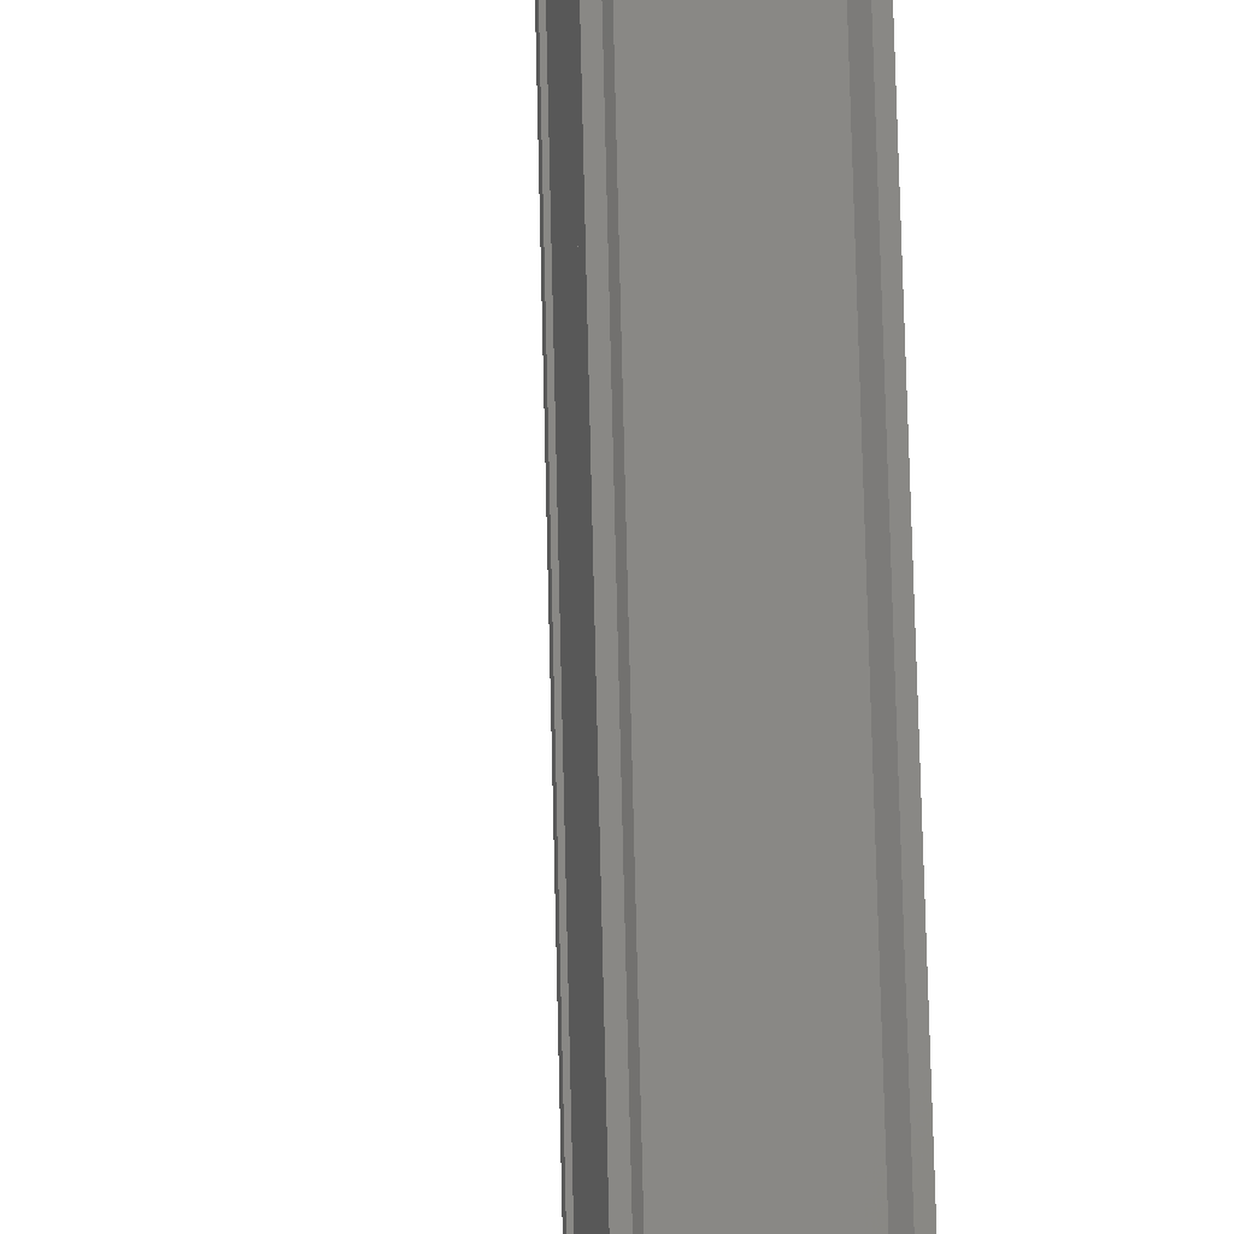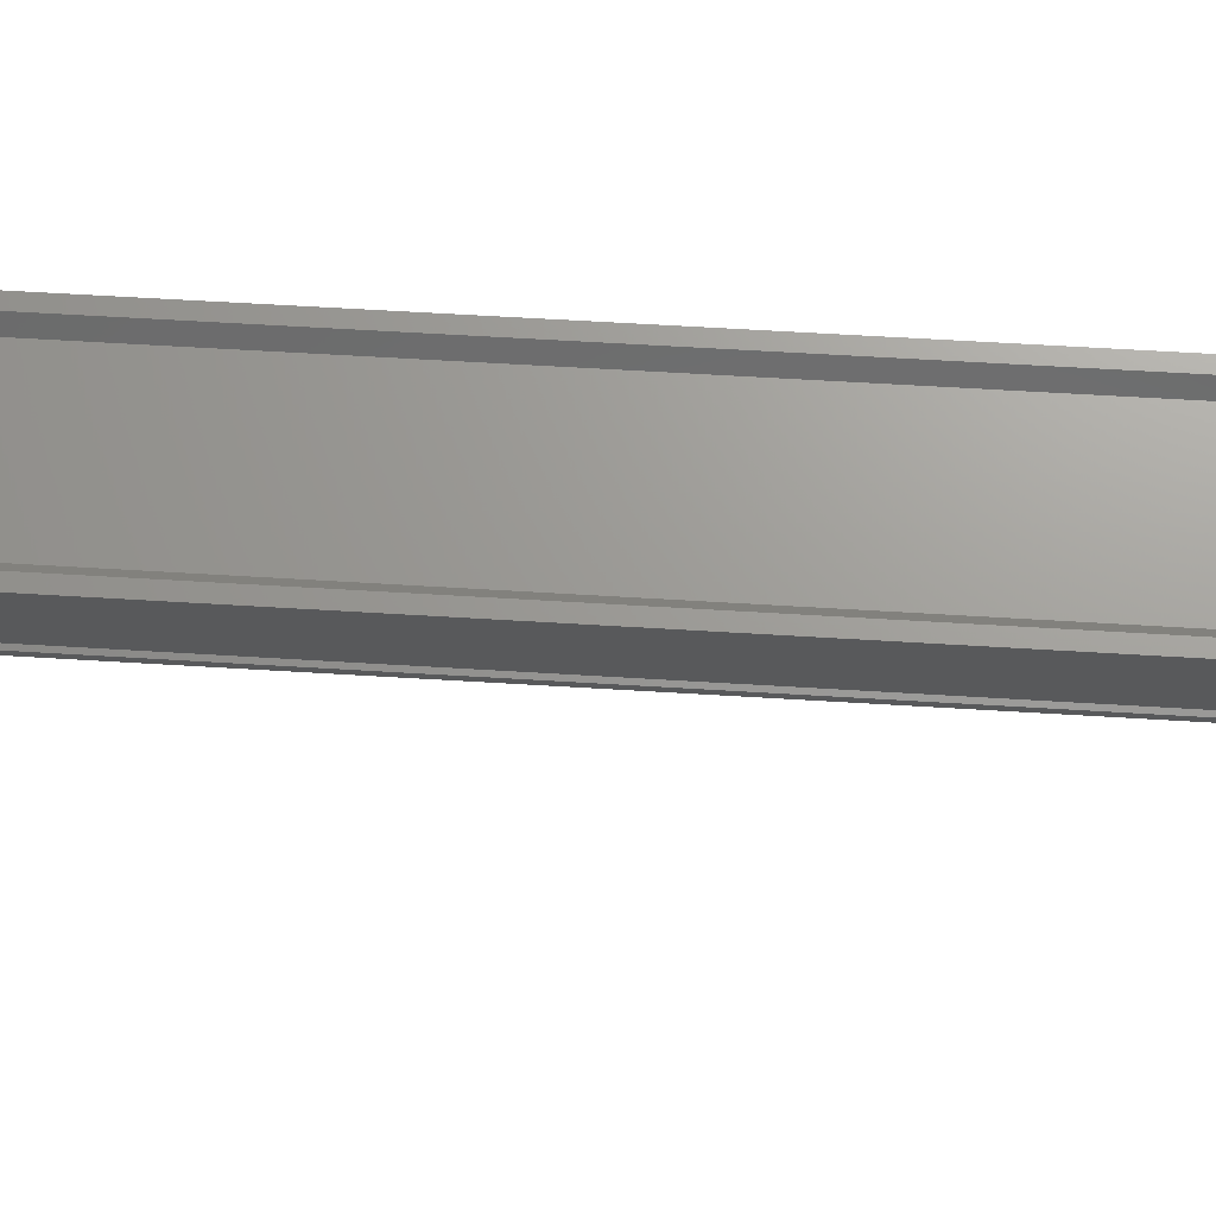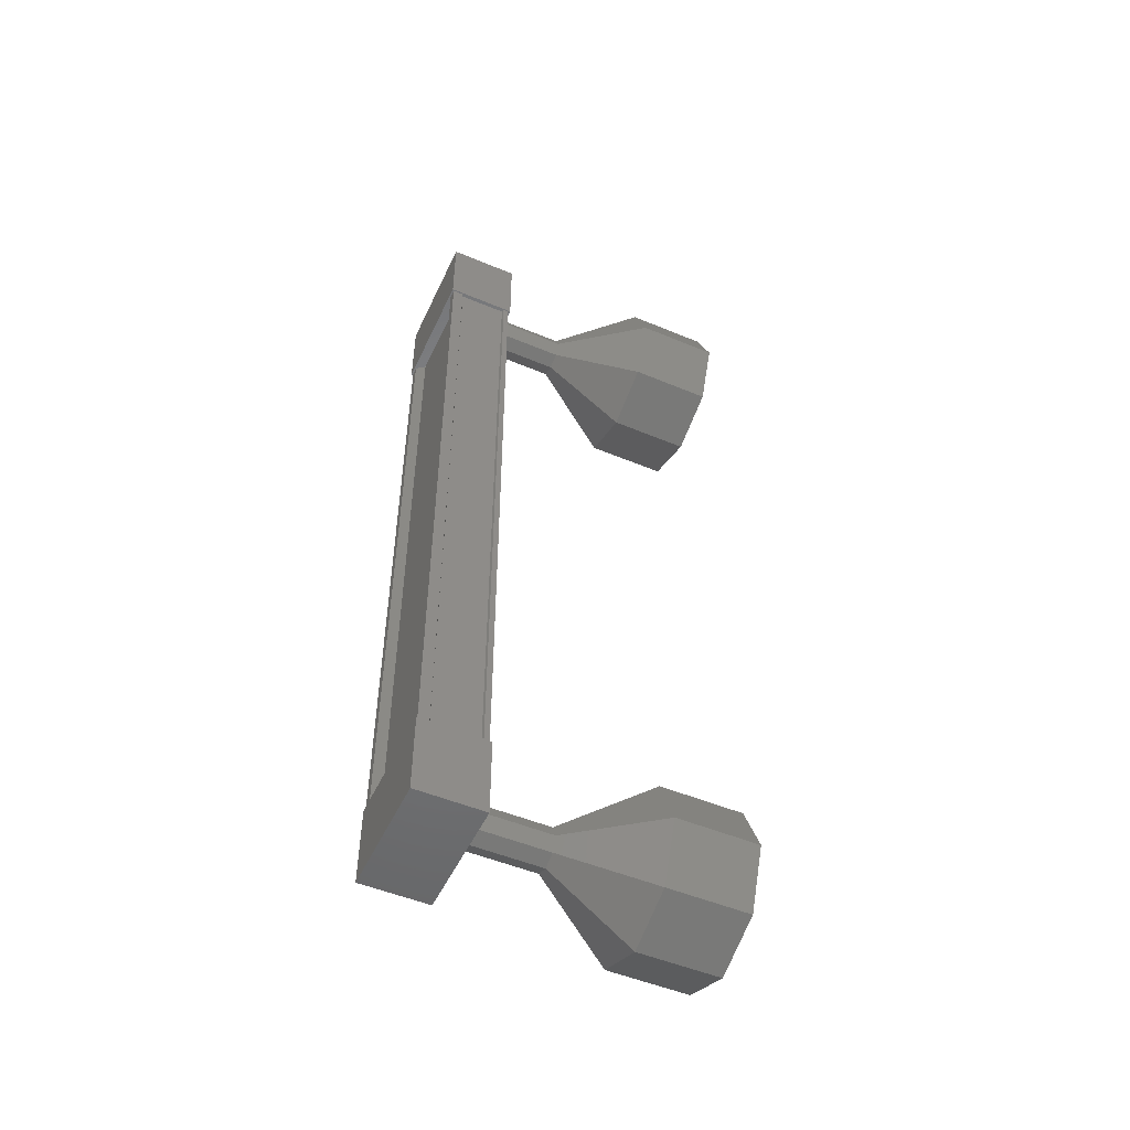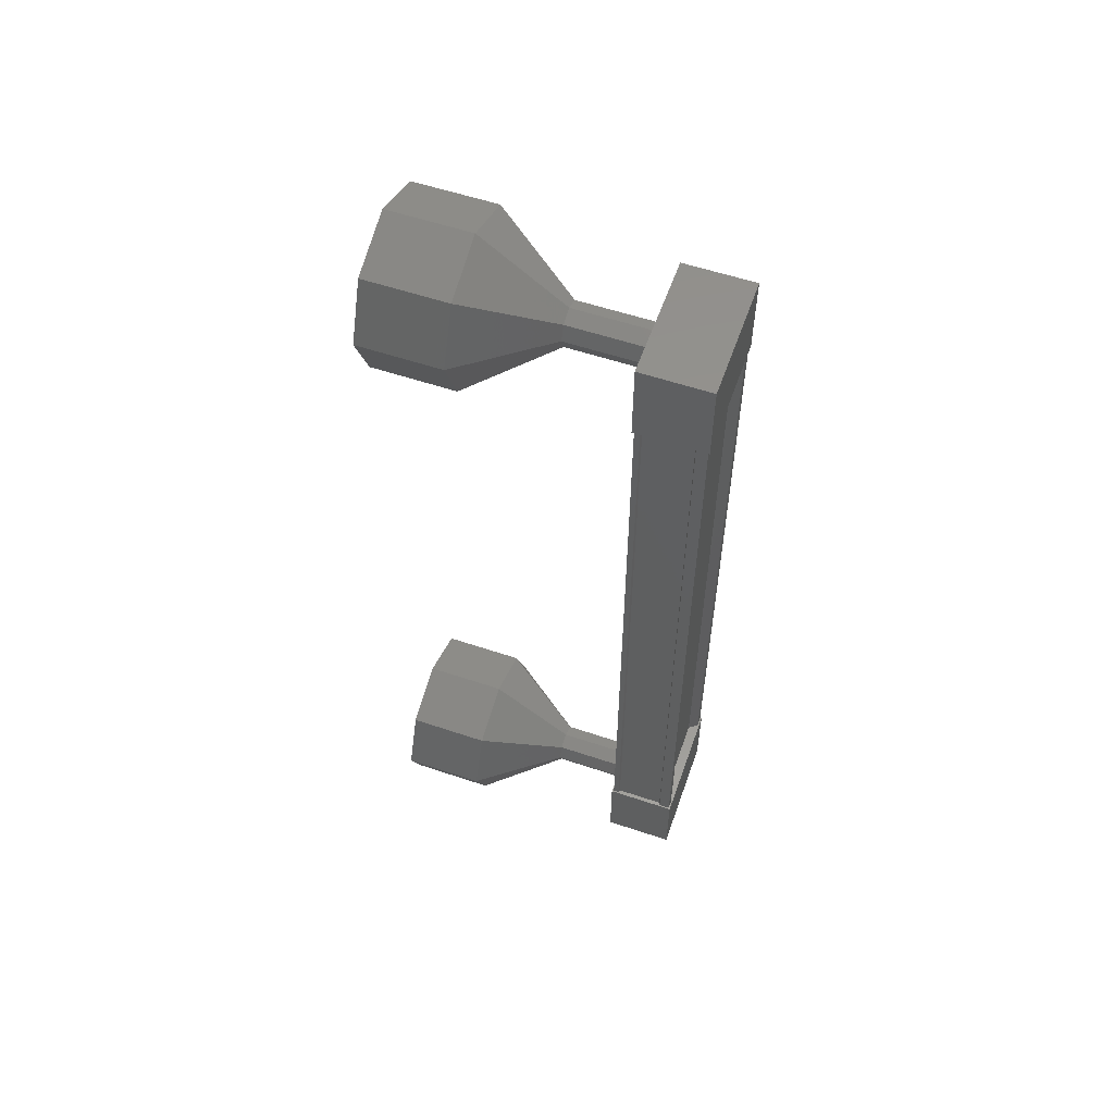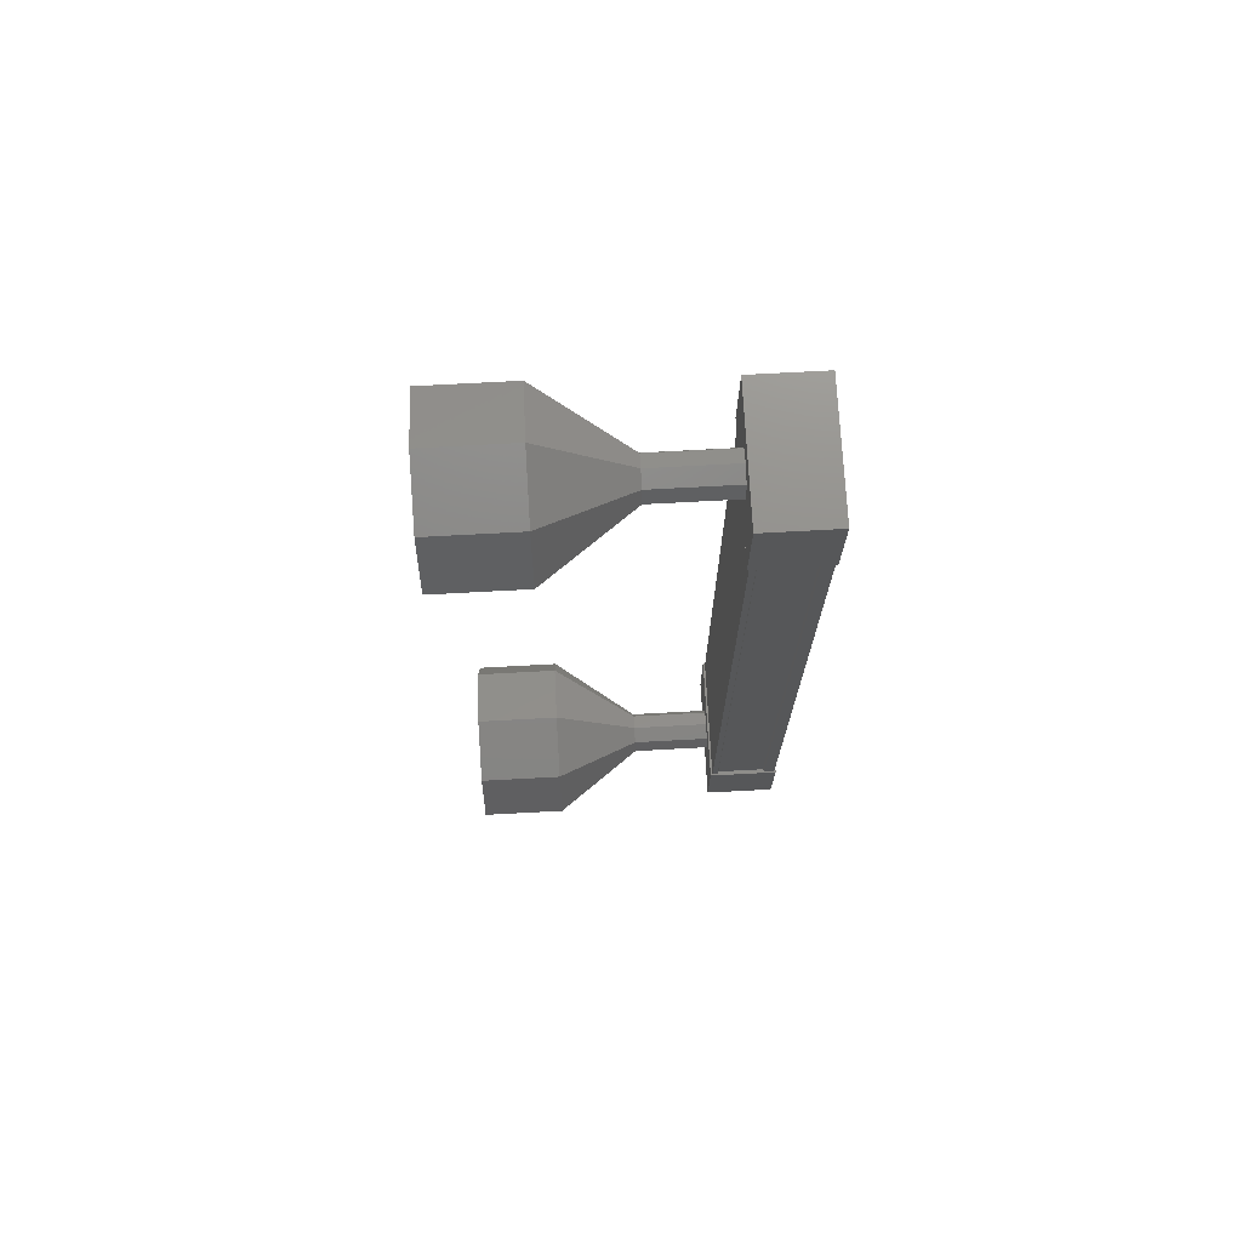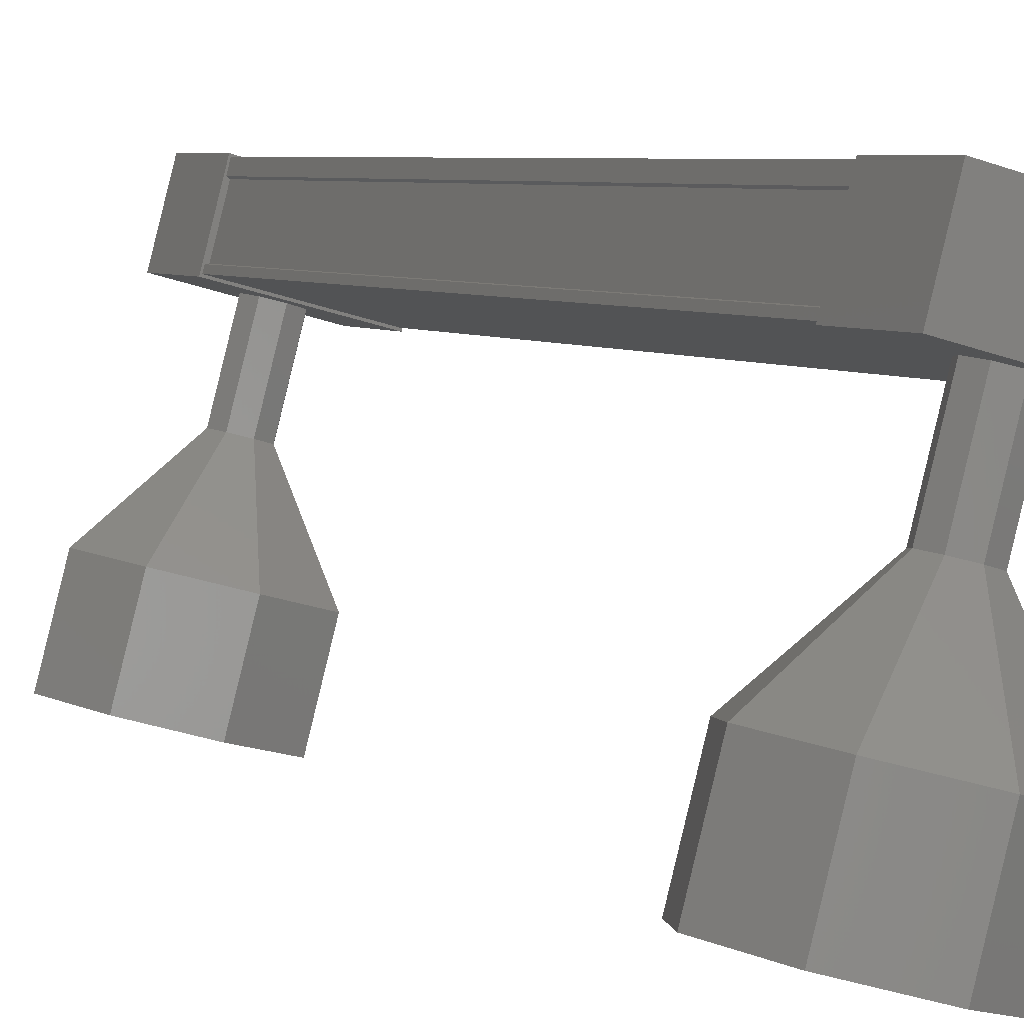
<metadata>
{"format":"stl","ext":"stl","renderer":"f3d","projection":"perspective","resolution":1024,"background":"white","views":[{"elev":79.8,"azim":-1.4,"up":"+Y"},{"elev":53.5,"azim":93.9,"up":"+Y"},{"elev":-50.9,"azim":-129.5,"up":"+Z"},{"elev":57.0,"azim":94.3,"up":"+Z"},{"elev":72.8,"azim":71.9,"up":"+Z"},{"elev":5.0,"azim":-25.0,"up":"+Y"}]}
</metadata>
<code>
# stl→obj: 110 verts, 152 faces
v 454.4 -303.9 -32.86
v 454.3 -303.8 -32.86
v 454.3 -303.8 -23.61
v 454.2 -303.7 -23.61
v 455.5 -304.2 -23.61
v 455.6 -304.1 -23.61
v 455.6 -304.1 -32.86
v 455.7 -304.1 -23.61
v 455.7 -304.1 -32.86
v 455.5 -304.8 -23.61
v 455.5 -304.8 -32.86
v 455.4 -304.8 -23.61
v 455.4 -304.8 -32.86
v 455.6 -304.2 -32.86
v 454.4 -303.9 -23.61
v 455.5 -304.2 -32.86
v 455.6 -304.2 -23.61
v 454.2 -303.7 -23.07
v 455.5 -304.9 -23.07
v 455.7 -304.1 -23.07
v 455.7 -304.1 -24.07
v 454.2 -303.7 -24.07
v 455.5 -304.9 -24.07
v 454 -304.5 -24.07
v 454 -304.5 -23.07
v 455.7 -304.1 -32.4
v 454.2 -303.7 -32.4
v 455.5 -304.9 -32.4
v 454 -304.5 -32.4
v 454 -304.5 -33.4
v 454.2 -303.7 -33.4
v 455.7 -304.1 -33.4
v 455.5 -304.9 -33.4
v 454.2 -303.7 -32.86
v 454.2 -303.9 -32.86
v 454.2 -303.9 -23.61
v 454.1 -304.4 -32.86
v 454.1 -304.4 -23.61
v 454 -304.4 -32.86
v 454 -304.4 -23.61
v 454 -304.5 -32.86
v 454 -304.5 -23.61
v 455.5 -304.9 -32.86
v 455.5 -304.9 -23.61
v 454.2 -306.6 -33.91
v 454 -307.5 -33.91
v 453.6 -306.4 -33.61
v 453.3 -307.4 -33.61
v 453.3 -306.3 -32.91
v 453 -307.3 -32.91
v 453.6 -306.4 -32.2
v 453.3 -307.4 -32.2
v 454.2 -306.6 -31.91
v 454 -307.5 -31.91
v 454.9 -306.8 -32.2
v 454.7 -307.7 -32.2
v 455.2 -306.8 -32.91
v 454.9 -307.8 -32.91
v 454.9 -306.8 -33.61
v 454.7 -307.7 -33.61
v 454.7 -305.7 -23.38
v 454.8 -304.7 -23.31
v 454.5 -305.6 -23.31
v 454.6 -304.6 -23.38
v 454.3 -305.6 -23.38
v 454.5 -304.6 -23.56
v 454.2 -305.6 -23.56
v 454.6 -304.6 -23.73
v 454.3 -305.6 -23.73
v 454.8 -304.7 -23.81
v 454.5 -305.6 -23.81
v 454.9 -304.7 -23.73
v 454.7 -305.7 -23.73
v 455 -304.7 -23.56
v 454.7 -305.7 -23.56
v 454.9 -304.7 -23.38
v 454.7 -307.7 -22.85
v 454.2 -306.6 -22.56
v 454 -307.5 -22.56
v 453.6 -306.4 -22.85
v 453.3 -307.4 -22.85
v 453.3 -306.3 -23.56
v 453 -307.3 -23.56
v 453.6 -306.4 -24.26
v 453.3 -307.4 -24.26
v 454.2 -306.6 -24.56
v 454 -307.5 -24.56
v 454.9 -306.8 -24.26
v 454.7 -307.7 -24.26
v 455.2 -306.8 -23.56
v 454.9 -307.8 -23.56
v 454.9 -306.8 -22.85
v 454.3 -305.6 -23.56
v 454.8 -304.7 -33.16
v 454.5 -305.6 -33.16
v 454.6 -304.6 -33.08
v 454.3 -305.6 -33.08
v 454.5 -304.6 -32.91
v 454.2 -305.6 -32.91
v 454.6 -304.6 -32.73
v 454.3 -305.6 -32.73
v 454.8 -304.7 -32.66
v 454.5 -305.6 -32.66
v 454.9 -304.7 -32.73
v 454.7 -305.7 -32.73
v 455 -304.7 -32.91
v 454.7 -305.7 -32.91
v 454.9 -304.7 -33.08
v 454.7 -305.7 -33.08
v 454.3 -305.6 -32.91
f 1 2 3
f 3 2 4
f 5 6 7
f 7 6 8
f 8 9 7
f 10 11 12
f 12 11 13
f 13 14 12
f 3 15 1
f 1 15 5
f 5 16 1
f 7 16 5
f 9 8 14
f 14 8 17
f 17 14 14
f 17 14 17
f 12 14 17
f 18 19 20
f 20 19 21
f 21 22 20
f 23 22 21
f 24 22 23
f 23 19 24
f 24 19 25
f 25 19 18
f 18 22 25
f 20 22 18
f 26 27 28
f 28 27 29
f 29 30 28
f 27 30 29
f 31 30 27
f 27 32 31
f 31 32 30
f 30 32 33
f 33 28 30
f 32 28 33
f 26 28 32
f 32 27 26
f 2 34 4
f 4 34 35
f 35 36 4
f 35 36 35
f 36 36 35
f 35 37 36
f 36 37 38
f 38 37 39
f 39 40 38
f 41 40 39
f 42 40 41
f 41 43 42
f 42 43 44
f 44 43 10
f 23 21 19
f 22 24 25
f 43 11 10
f 45 46 47
f 47 46 48
f 48 49 47
f 50 49 48
f 51 49 50
f 50 52 51
f 51 52 53
f 53 52 54
f 54 55 53
f 56 55 54
f 57 55 56
f 56 58 57
f 57 58 59
f 59 58 60
f 60 45 59
f 46 45 60
f 61 62 63
f 63 62 64
f 64 65 63
f 66 65 64
f 67 65 66
f 66 68 67
f 67 68 69
f 69 68 70
f 70 71 69
f 72 71 70
f 73 71 72
f 72 74 73
f 73 74 75
f 75 74 76
f 76 61 75
f 62 61 76
f 77 78 79
f 79 78 80
f 80 81 79
f 82 81 80
f 83 81 82
f 82 84 83
f 83 84 85
f 85 84 86
f 86 87 85
f 88 87 86
f 89 87 88
f 88 90 89
f 89 90 91
f 91 90 92
f 92 77 91
f 78 77 92
f 92 63 78
f 78 63 65
f 65 80 78
f 93 80 65
f 82 80 93
f 93 69 82
f 82 69 84
f 84 69 71
f 71 86 84
f 73 86 71
f 88 86 73
f 73 75 88
f 88 75 90
f 90 75 61
f 61 92 90
f 63 92 61
f 94 95 96
f 96 95 97
f 97 98 96
f 99 98 97
f 100 98 99
f 99 101 100
f 100 101 102
f 102 101 103
f 103 104 102
f 105 104 103
f 106 104 105
f 105 107 106
f 106 107 108
f 108 107 109
f 109 94 108
f 95 94 109
f 109 59 95
f 95 59 45
f 45 97 95
f 47 97 45
f 110 97 47
f 47 49 110
f 110 49 101
f 101 49 51
f 51 103 101
f 53 103 51
f 105 103 53
f 53 55 105
f 105 55 107
f 107 55 57
f 57 109 107
f 59 109 57

</code>
